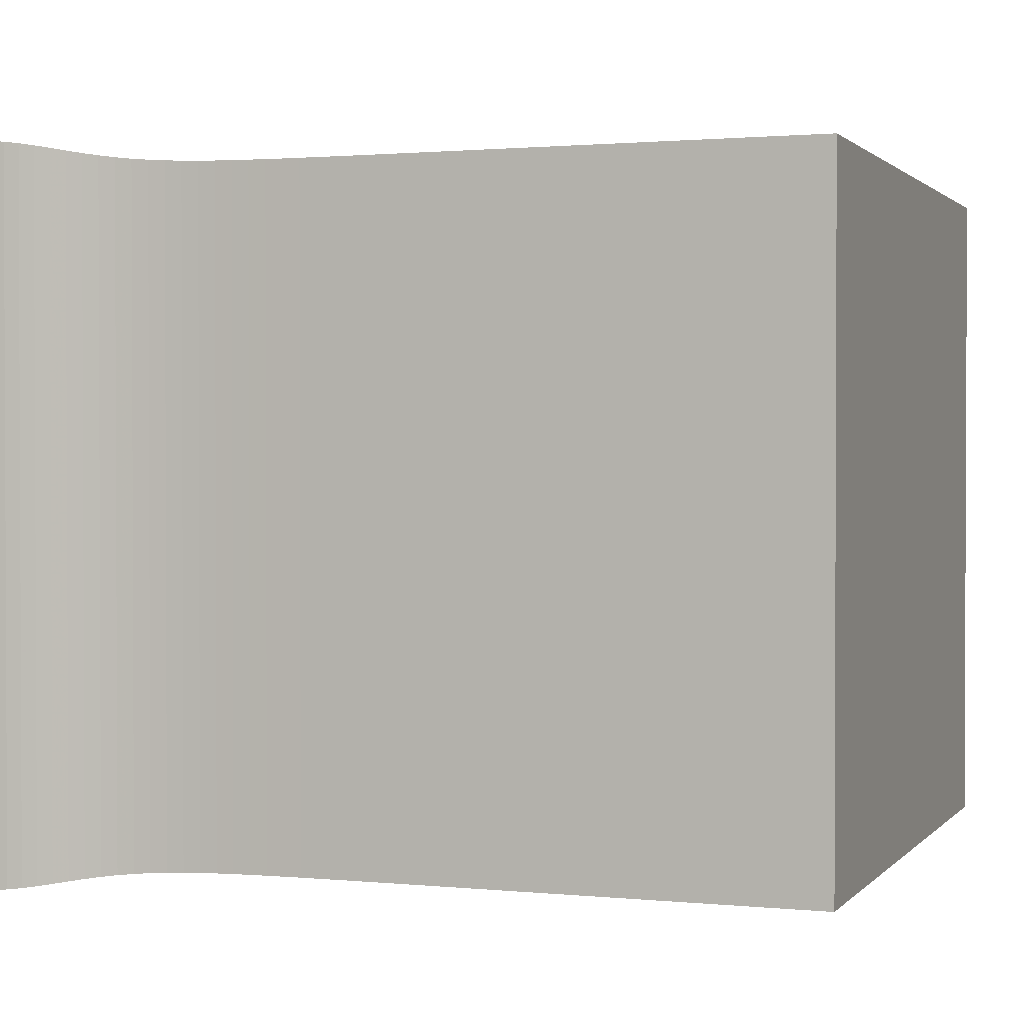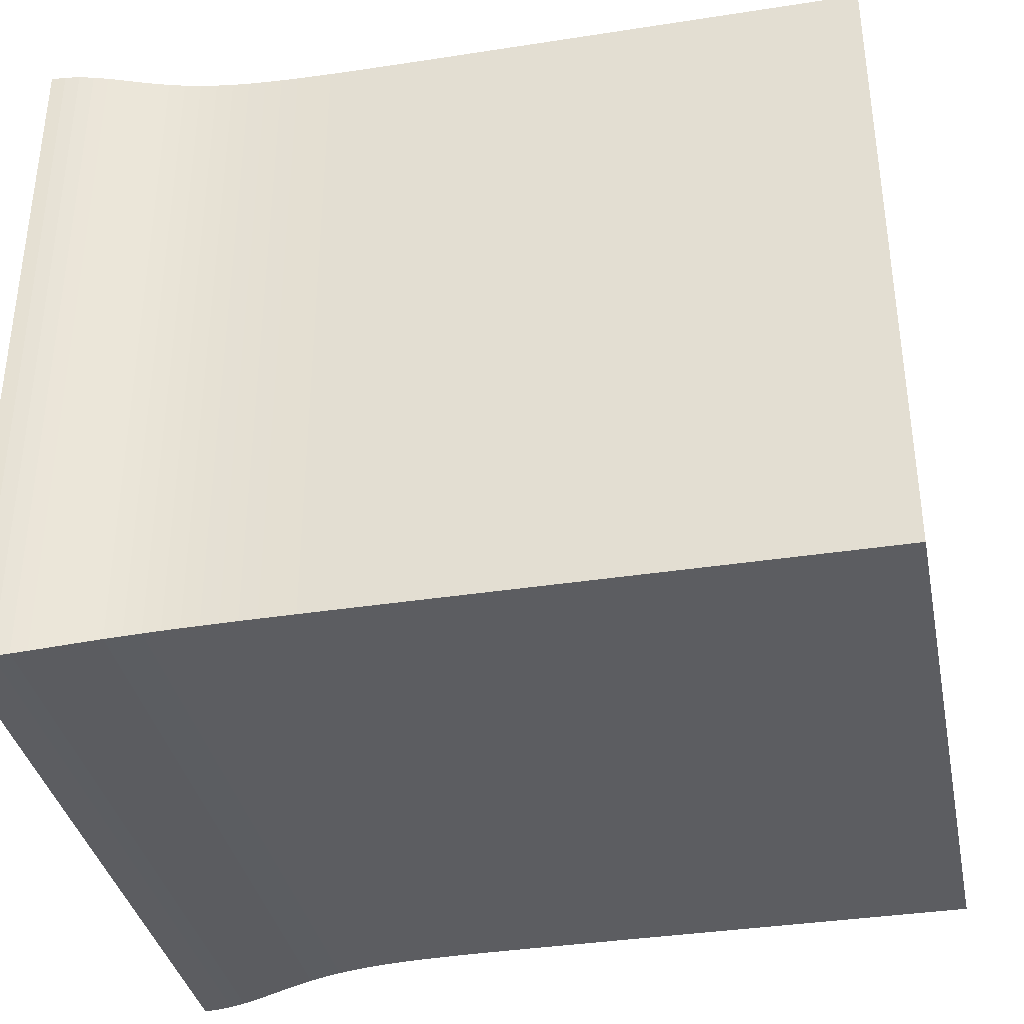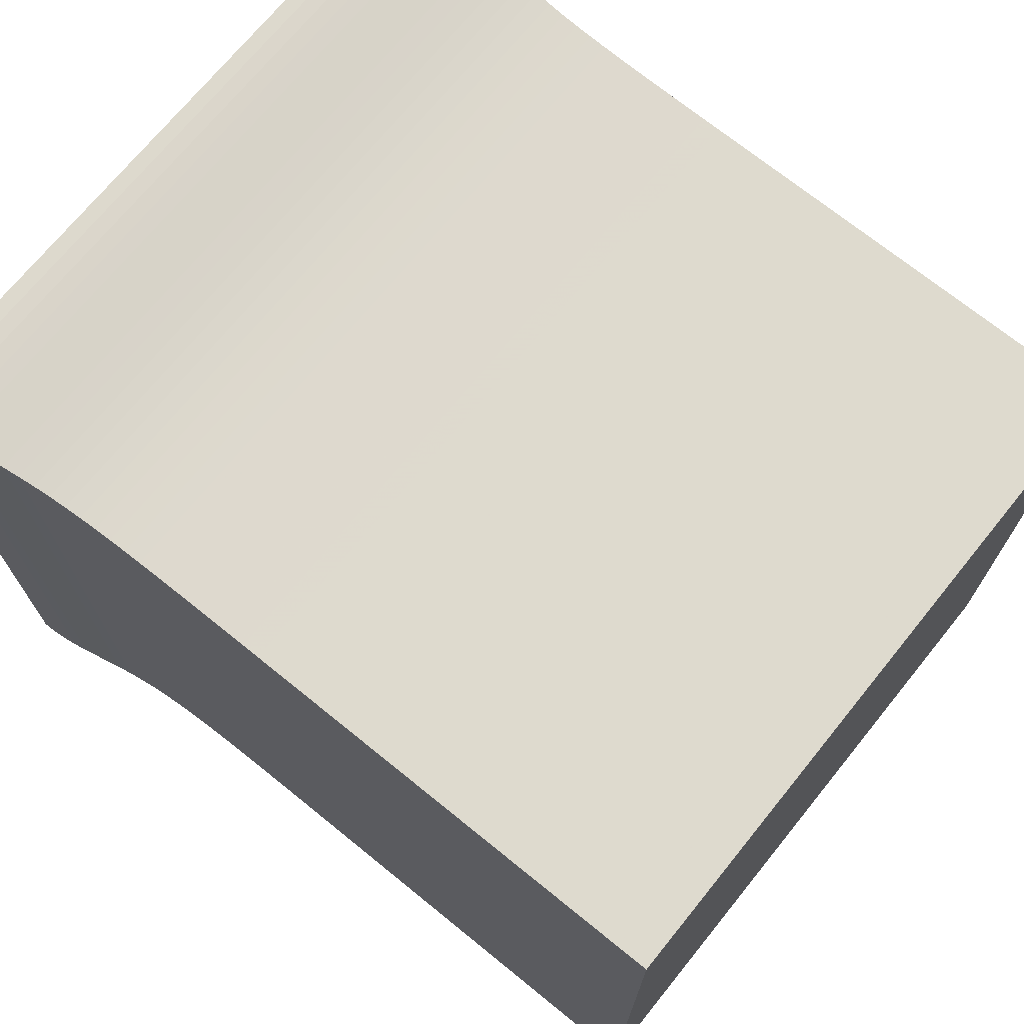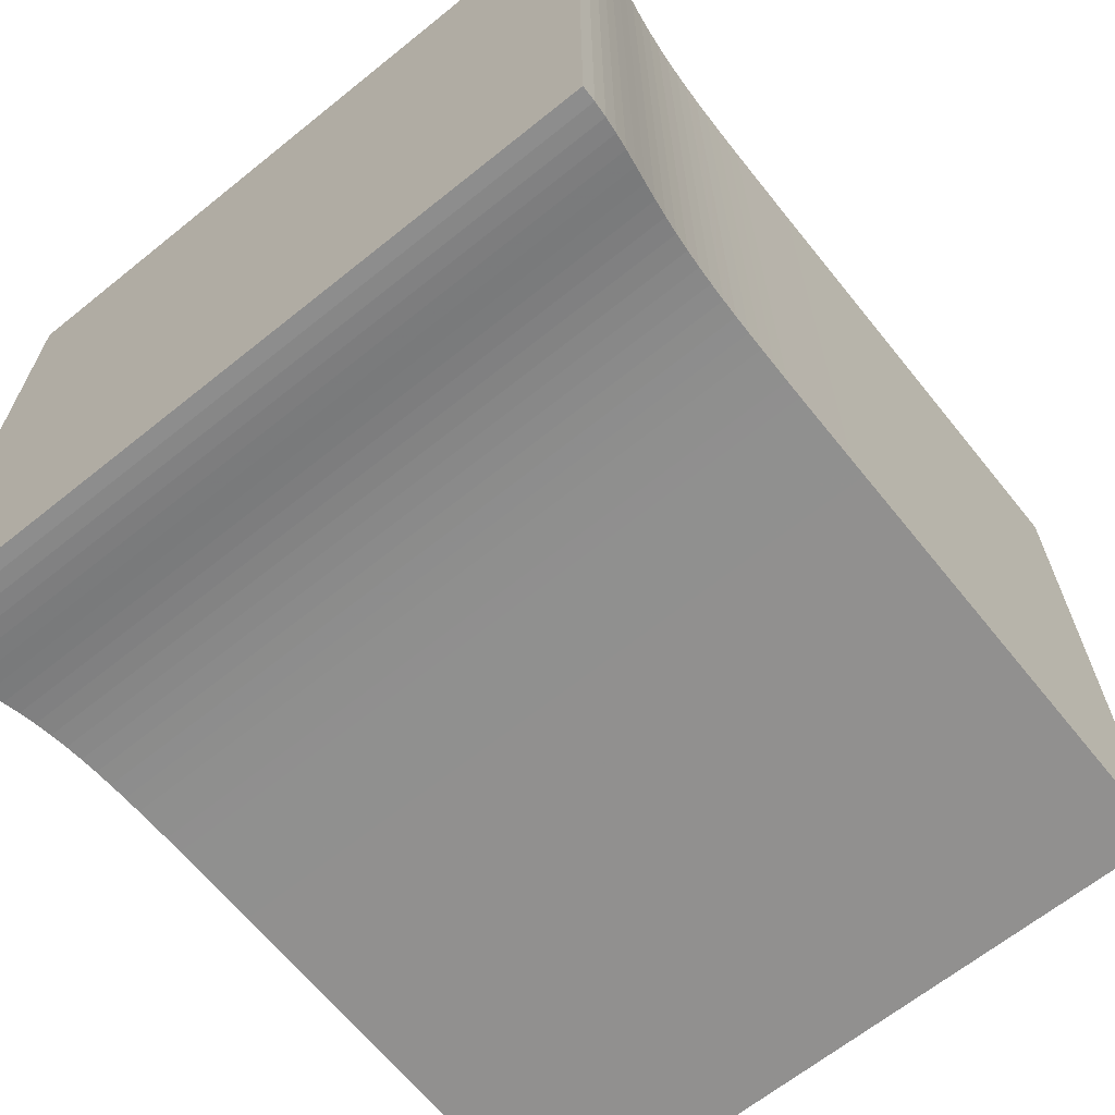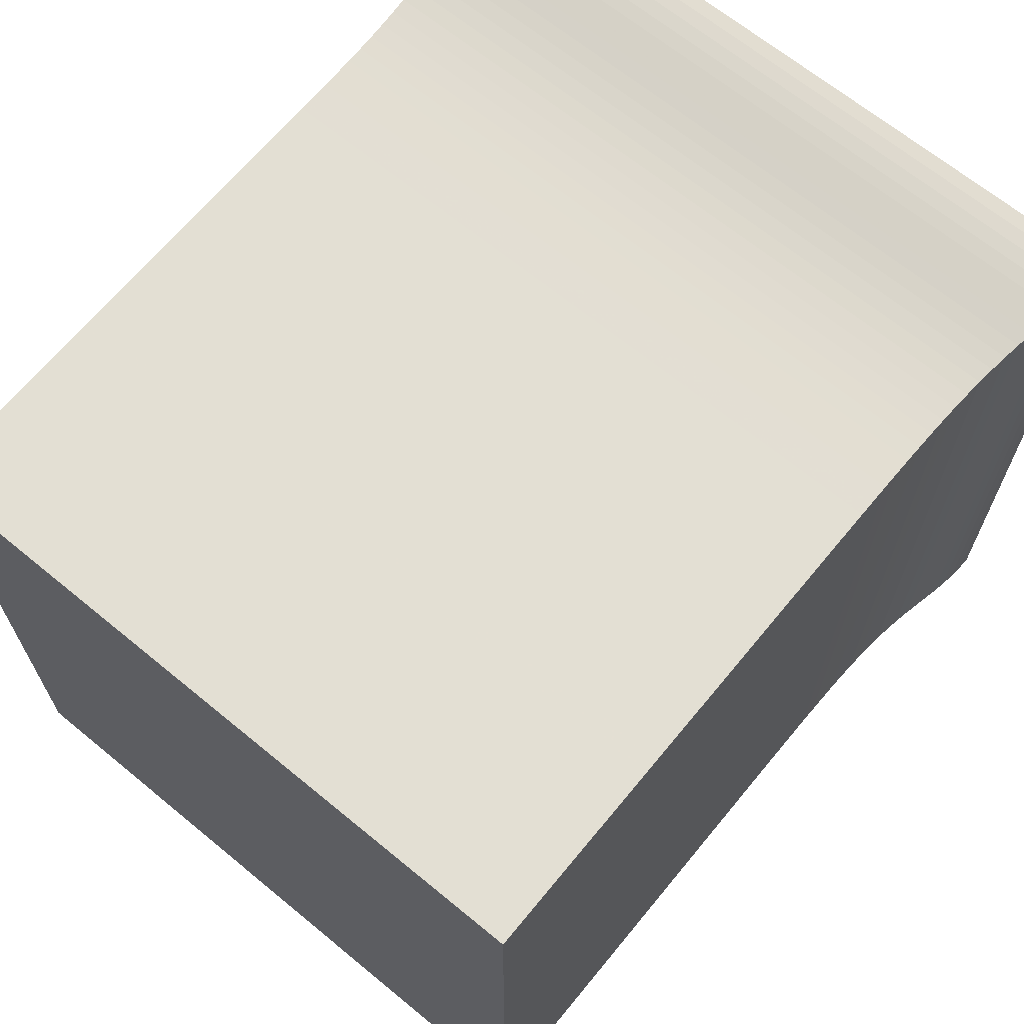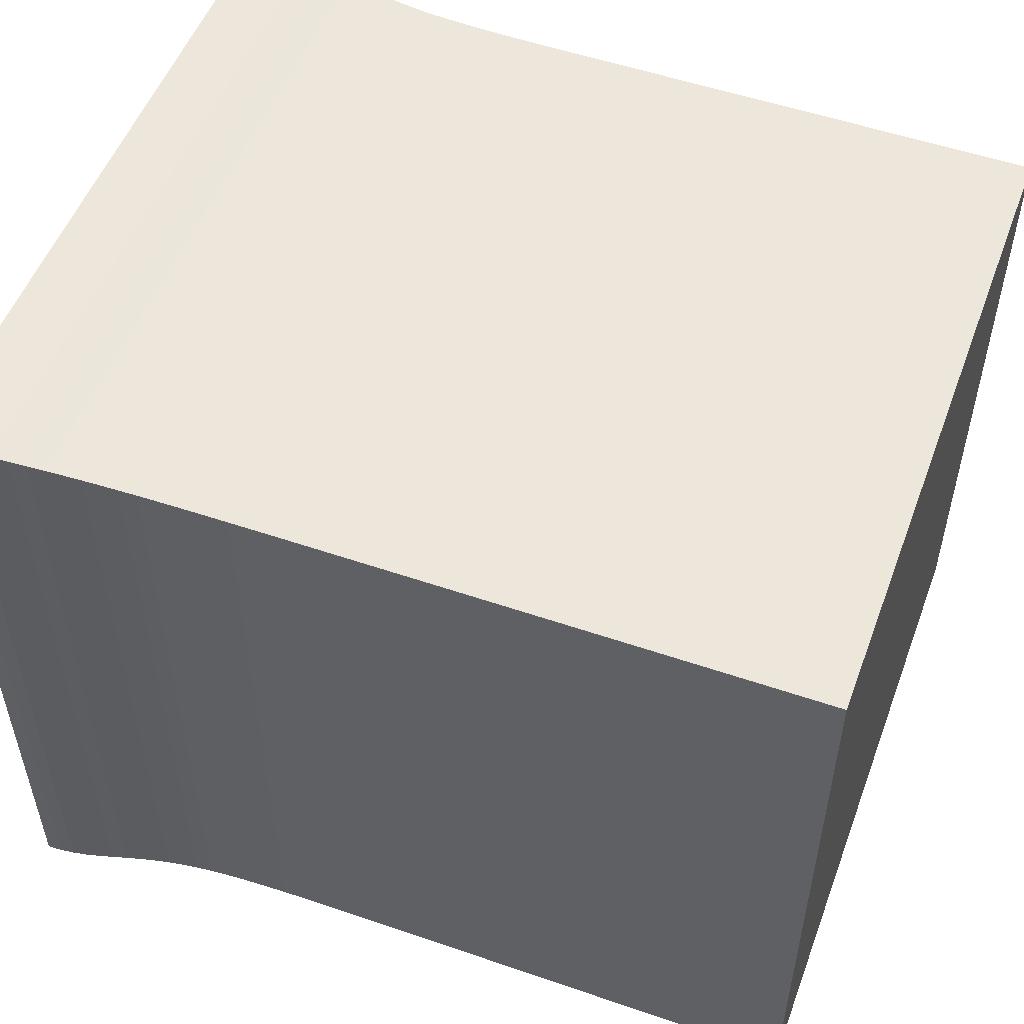
<metadata>
{"format":"obj","ext":"obj","renderer":"f3d","projection":"perspective","resolution":1024,"background":"white","views":[{"elev":1.3,"azim":20.0,"up":"+Y"},{"elev":-36.5,"azim":11.4,"up":"+Z"},{"elev":71.3,"azim":39.0,"up":"+Y"},{"elev":-65.7,"azim":-51.1,"up":"+Y"},{"elev":66.9,"azim":129.5,"up":"+Y"},{"elev":52.8,"azim":20.3,"up":"+Z"}]}
</metadata>
<code>
v 0 0.2401 0.2401
v 0 0.2401 -0.2401
v 0 -0.2401 -0.2401
v 0 -0.2401 0.2401
v 0.009916 0.2398 0.2398
v 0.009916 0.2398 -0.2398
v 0.009916 -0.2398 -0.2398
v 0.009916 -0.2398 0.2398
v 0.01988 0.239 0.239
v 0.01988 0.239 -0.239
v 0.01988 -0.239 -0.239
v 0.01988 -0.239 0.239
v 0.02992 0.2378 0.2378
v 0.02992 0.2378 -0.2378
v 0.02992 -0.2378 -0.2378
v 0.02992 -0.2378 0.2378
v 0.04009 0.2362 0.2362
v 0.04009 0.2362 -0.2362
v 0.04009 -0.2362 -0.2362
v 0.04009 -0.2362 0.2362
v 0.05041 0.2343 0.2343
v 0.05041 0.2343 -0.2343
v 0.05041 -0.2343 -0.2343
v 0.05041 -0.2343 0.2343
v 0.0609 0.2324 0.2324
v 0.0609 0.2324 -0.2324
v 0.0609 -0.2324 -0.2324
v 0.0609 -0.2324 0.2324
v 0.07157 0.2306 0.2306
v 0.07157 0.2306 -0.2306
v 0.07157 -0.2306 -0.2306
v 0.07157 -0.2306 0.2306
v 0.0824 0.2289 0.2289
v 0.0824 0.2289 -0.2289
v 0.0824 -0.2289 -0.2289
v 0.0824 -0.2289 0.2289
v 0.09339 0.2274 0.2274
v 0.09339 0.2274 -0.2274
v 0.09339 -0.2274 -0.2274
v 0.09339 -0.2274 0.2274
v 0.1045 0.2261 0.2261
v 0.1045 0.2261 -0.2261
v 0.1045 -0.2261 -0.2261
v 0.1045 -0.2261 0.2261
v 0.1157 0.2251 0.2251
v 0.1157 0.2251 -0.2251
v 0.1157 -0.2251 -0.2251
v 0.1157 -0.2251 0.2251
v 0.1271 0.2243 0.2243
v 0.1271 0.2243 -0.2243
v 0.1271 -0.2243 -0.2243
v 0.1271 -0.2243 0.2243
v 0.1384 0.2237 0.2237
v 0.1384 0.2237 -0.2237
v 0.1384 -0.2237 -0.2237
v 0.1384 -0.2237 0.2237
v 0.1499 0.2233 0.2233
v 0.1499 0.2233 -0.2233
v 0.1499 -0.2233 -0.2233
v 0.1499 -0.2233 0.2233
v 0.1614 0.223 0.223
v 0.1614 0.223 -0.223
v 0.1614 -0.223 -0.223
v 0.1614 -0.223 0.223
v 0.1729 0.2228 0.2228
v 0.1729 0.2228 -0.2228
v 0.1729 -0.2228 -0.2228
v 0.1729 -0.2228 0.2228
v 0.1844 0.2226 0.2226
v 0.1844 0.2226 -0.2226
v 0.1844 -0.2226 -0.2226
v 0.1844 -0.2226 0.2226
v 0.1959 0.2225 0.2225
v 0.1959 0.2225 -0.2225
v 0.1959 -0.2225 -0.2225
v 0.1959 -0.2225 0.2225
v 0.2075 0.2224 0.2224
v 0.2075 0.2224 -0.2224
v 0.2075 -0.2224 -0.2224
v 0.2075 -0.2224 0.2224
v 0.219 0.2223 0.2223
v 0.219 0.2223 -0.2223
v 0.219 -0.2223 -0.2223
v 0.219 -0.2223 0.2223
v 0.2306 0.2223 0.2223
v 0.2306 0.2223 -0.2223
v 0.2306 -0.2223 -0.2223
v 0.2306 -0.2223 0.2223
v 0.2422 0.2223 0.2223
v 0.2422 0.2223 -0.2223
v 0.2422 -0.2223 -0.2223
v 0.2422 -0.2223 0.2223
v 0.2537 0.2222 0.2222
v 0.2537 0.2222 -0.2222
v 0.2537 -0.2222 -0.2222
v 0.2537 -0.2222 0.2222
v 0.2653 0.2222 0.2222
v 0.2653 0.2222 -0.2222
v 0.2653 -0.2222 -0.2222
v 0.2653 -0.2222 0.2222
v 0.2769 0.2222 0.2222
v 0.2769 0.2222 -0.2222
v 0.2769 -0.2222 -0.2222
v 0.2769 -0.2222 0.2222
v 0.2885 0.2222 0.2222
v 0.2885 0.2222 -0.2222
v 0.2885 -0.2222 -0.2222
v 0.2885 -0.2222 0.2222
v 0.3 0.2222 0.2222
v 0.3 0.2222 -0.2222
v 0.3 -0.2222 -0.2222
v 0.3 -0.2222 0.2222
v 0.3116 0.2222 0.2222
v 0.3116 0.2222 -0.2222
v 0.3116 -0.2222 -0.2222
v 0.3116 -0.2222 0.2222
v 0.3232 0.2222 0.2222
v 0.3232 0.2222 -0.2222
v 0.3232 -0.2222 -0.2222
v 0.3232 -0.2222 0.2222
v 0.3347 0.2222 0.2222
v 0.3347 0.2222 -0.2222
v 0.3347 -0.2222 -0.2222
v 0.3347 -0.2222 0.2222
v 0.3463 0.2222 0.2222
v 0.3463 0.2222 -0.2222
v 0.3463 -0.2222 -0.2222
v 0.3463 -0.2222 0.2222
v 0.3579 0.2222 0.2222
v 0.3579 0.2222 -0.2222
v 0.3579 -0.2222 -0.2222
v 0.3579 -0.2222 0.2222
v 0.3695 0.2222 0.2222
v 0.3695 0.2222 -0.2222
v 0.3695 -0.2222 -0.2222
v 0.3695 -0.2222 0.2222
v 0.381 0.2222 0.2222
v 0.381 0.2222 -0.2222
v 0.381 -0.2222 -0.2222
v 0.381 -0.2222 0.2222
v 0.3926 0.2222 0.2222
v 0.3926 0.2222 -0.2222
v 0.3926 -0.2222 -0.2222
v 0.3926 -0.2222 0.2222
v 0.4042 0.2222 0.2222
v 0.4042 0.2222 -0.2222
v 0.4042 -0.2222 -0.2222
v 0.4042 -0.2222 0.2222
v 0.4158 0.2222 0.2222
v 0.4158 0.2222 -0.2222
v 0.4158 -0.2222 -0.2222
v 0.4158 -0.2222 0.2222
v 0.4273 0.2222 0.2222
v 0.4273 0.2222 -0.2222
v 0.4273 -0.2222 -0.2222
v 0.4273 -0.2222 0.2222
v 0.4389 0.2222 0.2222
v 0.4389 0.2222 -0.2222
v 0.4389 -0.2222 -0.2222
v 0.4389 -0.2222 0.2222
v 0.4505 0.2222 0.2222
v 0.4505 0.2222 -0.2222
v 0.4505 -0.2222 -0.2222
v 0.4505 -0.2222 0.2222
v 0.4621 0.2222 0.2222
v 0.4621 0.2222 -0.2222
v 0.4621 -0.2222 -0.2222
v 0.4621 -0.2222 0.2222
v 0.4736 0.2222 0.2222
v 0.4736 0.2222 -0.2222
v 0.4736 -0.2222 -0.2222
v 0.4736 -0.2222 0.2222
v 0.4852 0.2222 0.2222
v 0.4852 0.2222 -0.2222
v 0.4852 -0.2222 -0.2222
v 0.4852 -0.2222 0.2222
v 0.4968 0.2222 0.2222
v 0.4968 0.2222 -0.2222
v 0.4968 -0.2222 -0.2222
v 0.4968 -0.2222 0.2222
v 0.5083 0.2222 0.2222
v 0.5083 0.2222 -0.2222
v 0.5083 -0.2222 -0.2222
v 0.5083 -0.2222 0.2222
v 0.5199 0.2222 0.2222
v 0.5199 0.2222 -0.2222
v 0.5199 -0.2222 -0.2222
v 0.5199 -0.2222 0.2222
v 0.5315 0.2222 0.2222
v 0.5315 0.2222 -0.2222
v 0.5315 -0.2222 -0.2222
v 0.5315 -0.2222 0.2222
v 0.5431 0.2222 0.2222
v 0.5431 0.2222 -0.2222
v 0.5431 -0.2222 -0.2222
v 0.5431 -0.2222 0.2222
v 0.5546 0.2222 0.2222
v 0.5546 0.2222 -0.2222
v 0.5546 -0.2222 -0.2222
v 0.5546 -0.2222 0.2222
f 1 2 3
f 1 3 4
f 1 5 6
f 5 9 10
f 9 13 14
f 13 17 18
f 17 21 22
f 21 25 26
f 25 29 30
f 29 33 34
f 33 37 38
f 37 41 42
f 41 45 46
f 45 49 50
f 49 53 54
f 53 57 58
f 57 61 62
f 61 65 66
f 65 69 70
f 69 73 74
f 73 77 78
f 77 81 82
f 81 85 86
f 85 89 90
f 89 93 94
f 93 97 98
f 97 101 102
f 101 105 106
f 105 109 110
f 109 113 114
f 113 117 118
f 117 121 122
f 121 125 126
f 125 129 130
f 129 133 134
f 133 137 138
f 137 141 142
f 141 145 146
f 145 149 150
f 149 153 154
f 153 157 158
f 157 161 162
f 161 165 166
f 165 169 170
f 169 173 174
f 173 177 178
f 177 181 182
f 181 185 186
f 185 189 190
f 189 193 194
f 193 197 198
f 1 2 6
f 5 6 10
f 9 10 14
f 13 14 18
f 17 18 22
f 21 22 26
f 25 26 30
f 29 30 34
f 33 34 38
f 37 38 42
f 41 42 46
f 45 46 50
f 49 50 54
f 53 54 58
f 57 58 62
f 61 62 66
f 65 66 70
f 69 70 74
f 73 74 78
f 77 78 82
f 81 82 86
f 85 86 90
f 89 90 94
f 93 94 98
f 97 98 102
f 101 102 106
f 105 106 110
f 109 110 114
f 113 114 118
f 117 118 122
f 121 122 126
f 125 126 130
f 129 130 134
f 133 134 138
f 137 138 142
f 141 142 146
f 145 146 150
f 149 150 154
f 153 154 158
f 157 158 162
f 161 162 166
f 165 166 170
f 169 170 174
f 173 174 178
f 177 178 182
f 181 182 186
f 185 186 190
f 189 190 194
f 193 194 198
f 6 7 3
f 10 11 7
f 14 15 11
f 18 19 15
f 22 23 19
f 26 27 23
f 30 31 27
f 34 35 31
f 38 39 35
f 42 43 39
f 46 47 43
f 50 51 47
f 54 55 51
f 58 59 55
f 62 63 59
f 66 67 63
f 70 71 67
f 74 75 71
f 78 79 75
f 82 83 79
f 86 87 83
f 90 91 87
f 94 95 91
f 98 99 95
f 102 103 99
f 106 107 103
f 110 111 107
f 114 115 111
f 118 119 115
f 122 123 119
f 126 127 123
f 130 131 127
f 134 135 131
f 138 139 135
f 142 143 139
f 146 147 143
f 150 151 147
f 154 155 151
f 158 159 155
f 162 163 159
f 166 167 163
f 170 171 167
f 174 175 171
f 178 179 175
f 182 183 179
f 186 187 183
f 190 191 187
f 194 195 191
f 198 199 195
f 6 2 3
f 10 6 7
f 14 10 11
f 18 14 15
f 22 18 19
f 26 22 23
f 30 26 27
f 34 30 31
f 38 34 35
f 42 38 39
f 46 42 43
f 50 46 47
f 54 50 51
f 58 54 55
f 62 58 59
f 66 62 63
f 70 66 67
f 74 70 71
f 78 74 75
f 82 78 79
f 86 82 83
f 90 86 87
f 94 90 91
f 98 94 95
f 102 98 99
f 106 102 103
f 110 106 107
f 114 110 111
f 118 114 115
f 122 118 119
f 126 122 123
f 130 126 127
f 134 130 131
f 138 134 135
f 142 138 139
f 146 142 143
f 150 146 147
f 154 150 151
f 158 154 155
f 162 158 159
f 166 162 163
f 170 166 167
f 174 170 171
f 178 174 175
f 182 178 179
f 186 182 183
f 190 186 187
f 194 190 191
f 198 194 195
f 3 8 7
f 7 12 11
f 11 16 15
f 15 20 19
f 19 24 23
f 23 28 27
f 27 32 31
f 31 36 35
f 35 40 39
f 39 44 43
f 43 48 47
f 47 52 51
f 51 56 55
f 55 60 59
f 59 64 63
f 63 68 67
f 67 72 71
f 71 76 75
f 75 80 79
f 79 84 83
f 83 88 87
f 87 92 91
f 91 96 95
f 95 100 99
f 99 104 103
f 103 108 107
f 107 112 111
f 111 116 115
f 115 120 119
f 119 124 123
f 123 128 127
f 127 132 131
f 131 136 135
f 135 140 139
f 139 144 143
f 143 148 147
f 147 152 151
f 151 156 155
f 155 160 159
f 159 164 163
f 163 168 167
f 167 172 171
f 171 176 175
f 175 180 179
f 179 184 183
f 183 188 187
f 187 192 191
f 191 196 195
f 195 200 199
f 3 8 4
f 7 12 8
f 11 16 12
f 15 20 16
f 19 24 20
f 23 28 24
f 27 32 28
f 31 36 32
f 35 40 36
f 39 44 40
f 43 48 44
f 47 52 48
f 51 56 52
f 55 60 56
f 59 64 60
f 63 68 64
f 67 72 68
f 71 76 72
f 75 80 76
f 79 84 80
f 83 88 84
f 87 92 88
f 91 96 92
f 95 100 96
f 99 104 100
f 103 108 104
f 107 112 108
f 111 116 112
f 115 120 116
f 119 124 120
f 123 128 124
f 127 132 128
f 131 136 132
f 135 140 136
f 139 144 140
f 143 148 144
f 147 152 148
f 151 156 152
f 155 160 156
f 159 164 160
f 163 168 164
f 167 172 168
f 171 176 172
f 175 180 176
f 179 184 180
f 183 188 184
f 187 192 188
f 191 196 192
f 195 200 196
f 8 1 4
f 12 5 8
f 16 9 12
f 20 13 16
f 24 17 20
f 28 21 24
f 32 25 28
f 36 29 32
f 40 33 36
f 44 37 40
f 48 41 44
f 52 45 48
f 56 49 52
f 60 53 56
f 64 57 60
f 68 61 64
f 72 65 68
f 76 69 72
f 80 73 76
f 84 77 80
f 88 81 84
f 92 85 88
f 96 89 92
f 100 93 96
f 104 97 100
f 108 101 104
f 112 105 108
f 116 109 112
f 120 113 116
f 124 117 120
f 128 121 124
f 132 125 128
f 136 129 132
f 140 133 136
f 144 137 140
f 148 141 144
f 152 145 148
f 156 149 152
f 160 153 156
f 164 157 160
f 168 161 164
f 172 165 168
f 176 169 172
f 180 173 176
f 184 177 180
f 188 181 184
f 192 185 188
f 196 189 192
f 200 193 196
f 8 1 5
f 12 5 9
f 16 9 13
f 20 13 17
f 24 17 21
f 28 21 25
f 32 25 29
f 36 29 33
f 40 33 37
f 44 37 41
f 48 41 45
f 52 45 49
f 56 49 53
f 60 53 57
f 64 57 61
f 68 61 65
f 72 65 69
f 76 69 73
f 80 73 77
f 84 77 81
f 88 81 85
f 92 85 89
f 96 89 93
f 100 93 97
f 104 97 101
f 108 101 105
f 112 105 109
f 116 109 113
f 120 113 117
f 124 117 121
f 128 121 125
f 132 125 129
f 136 129 133
f 140 133 137
f 144 137 141
f 148 141 145
f 152 145 149
f 156 149 153
f 160 153 157
f 164 157 161
f 168 161 165
f 172 165 169
f 176 169 173
f 180 173 177
f 184 177 181
f 188 181 185
f 192 185 189
f 196 189 193
f 200 193 197
f 197 199 200
f 197 199 198

</code>
